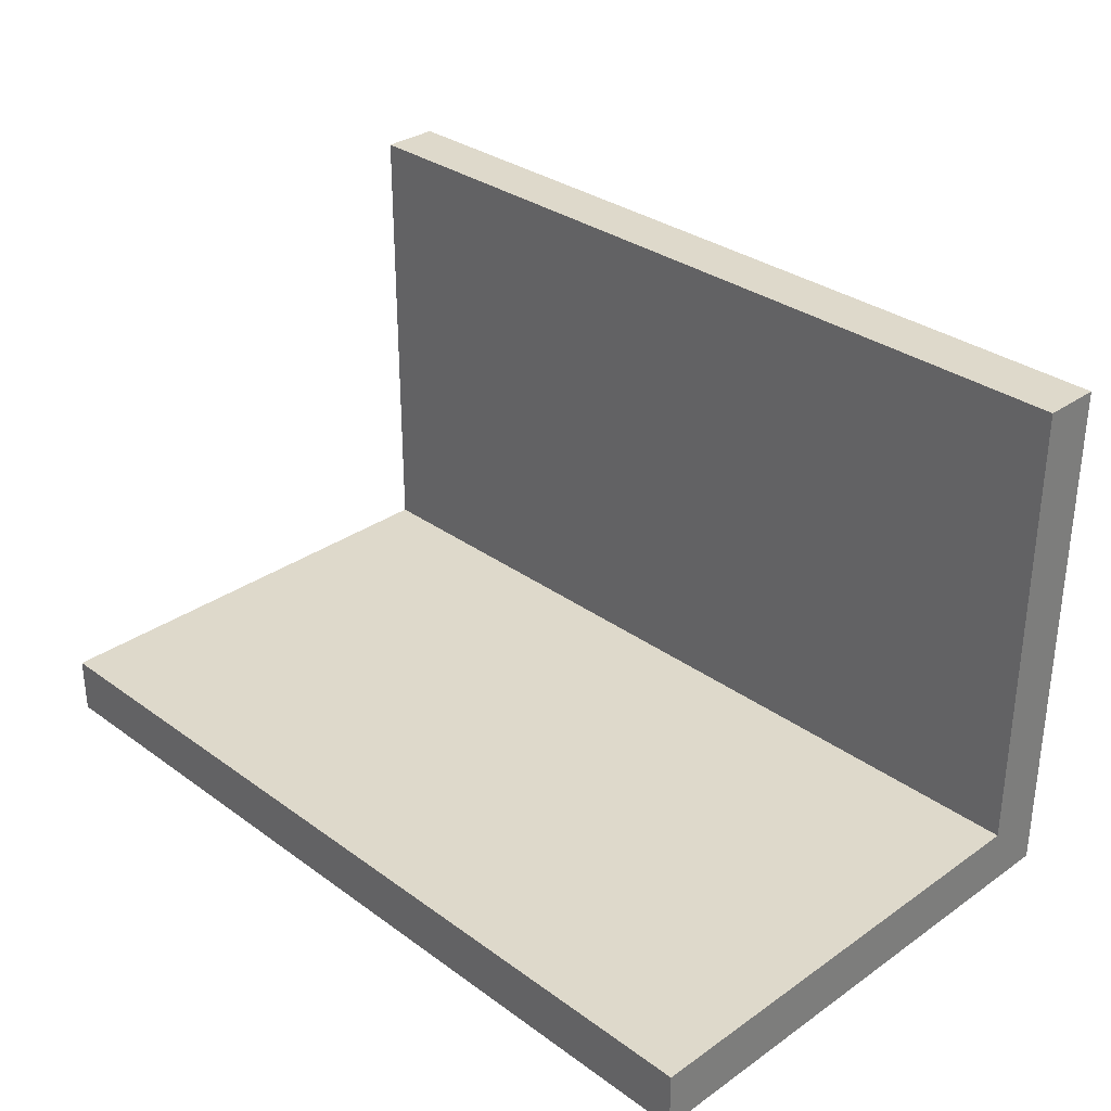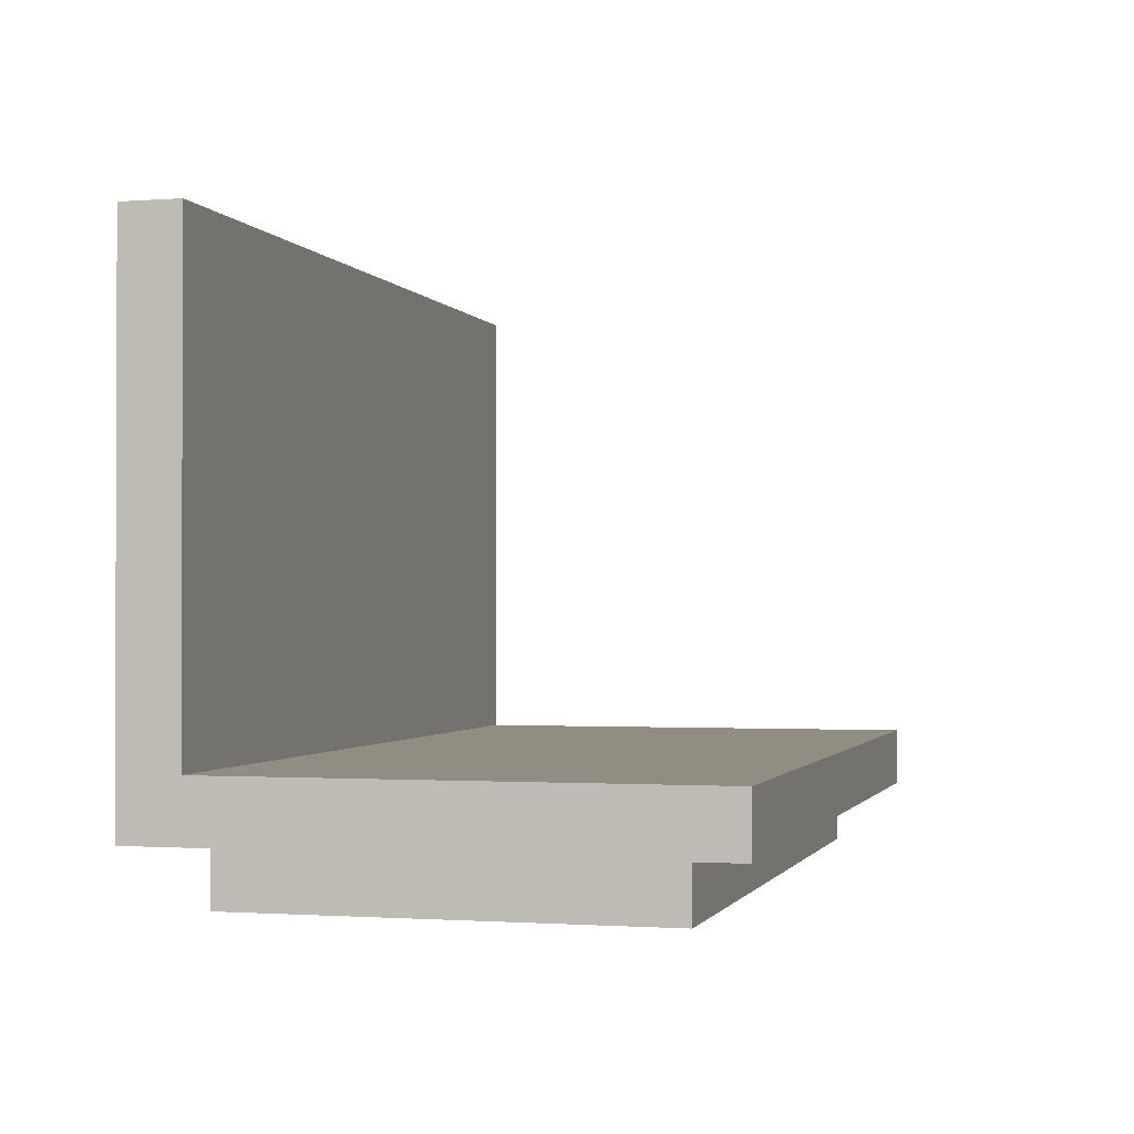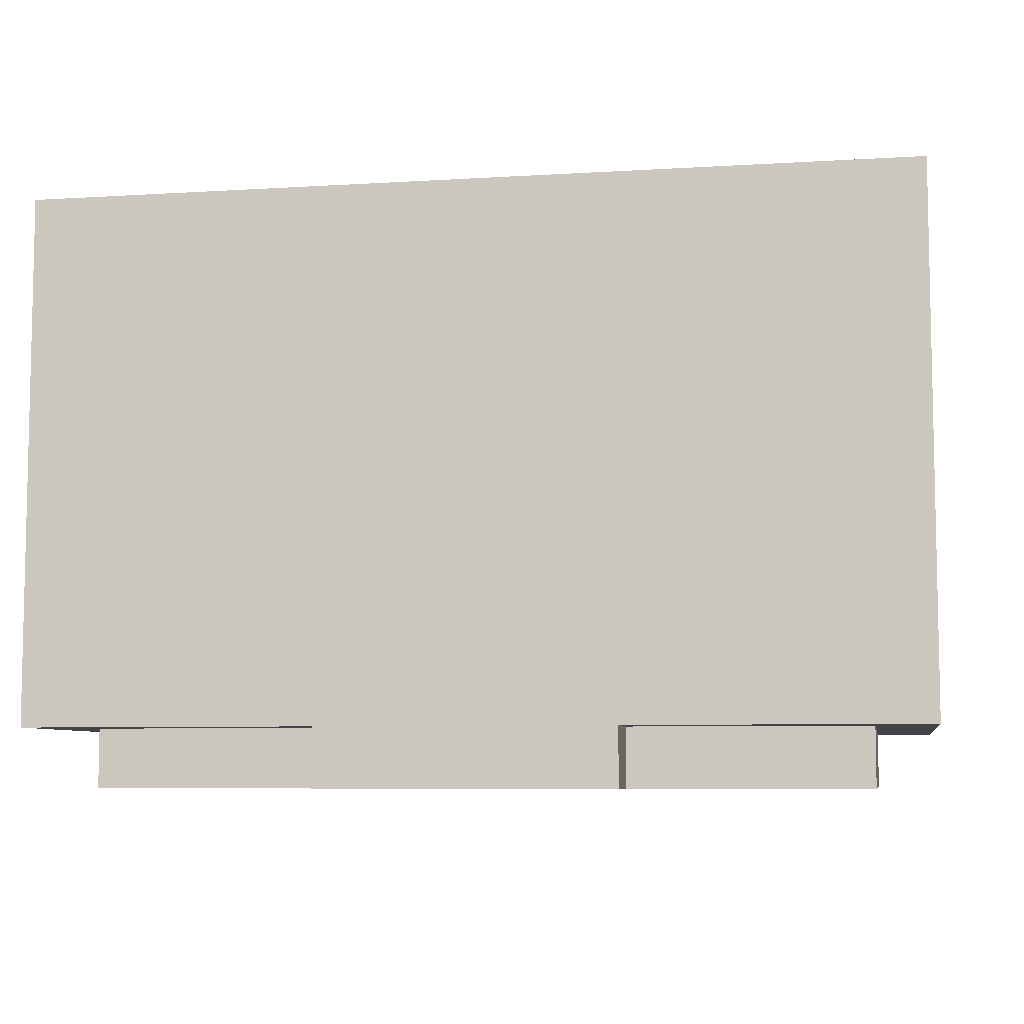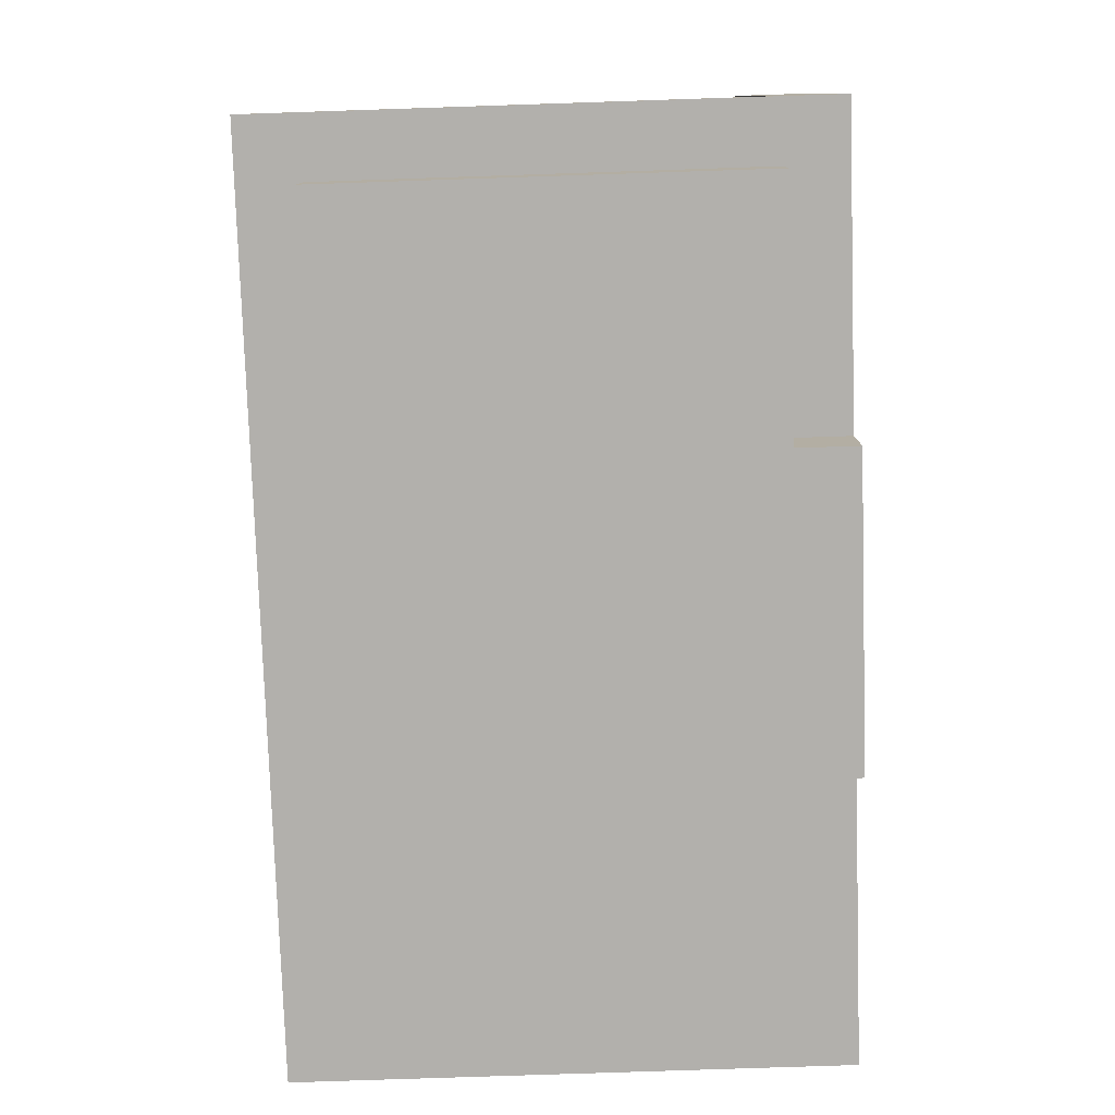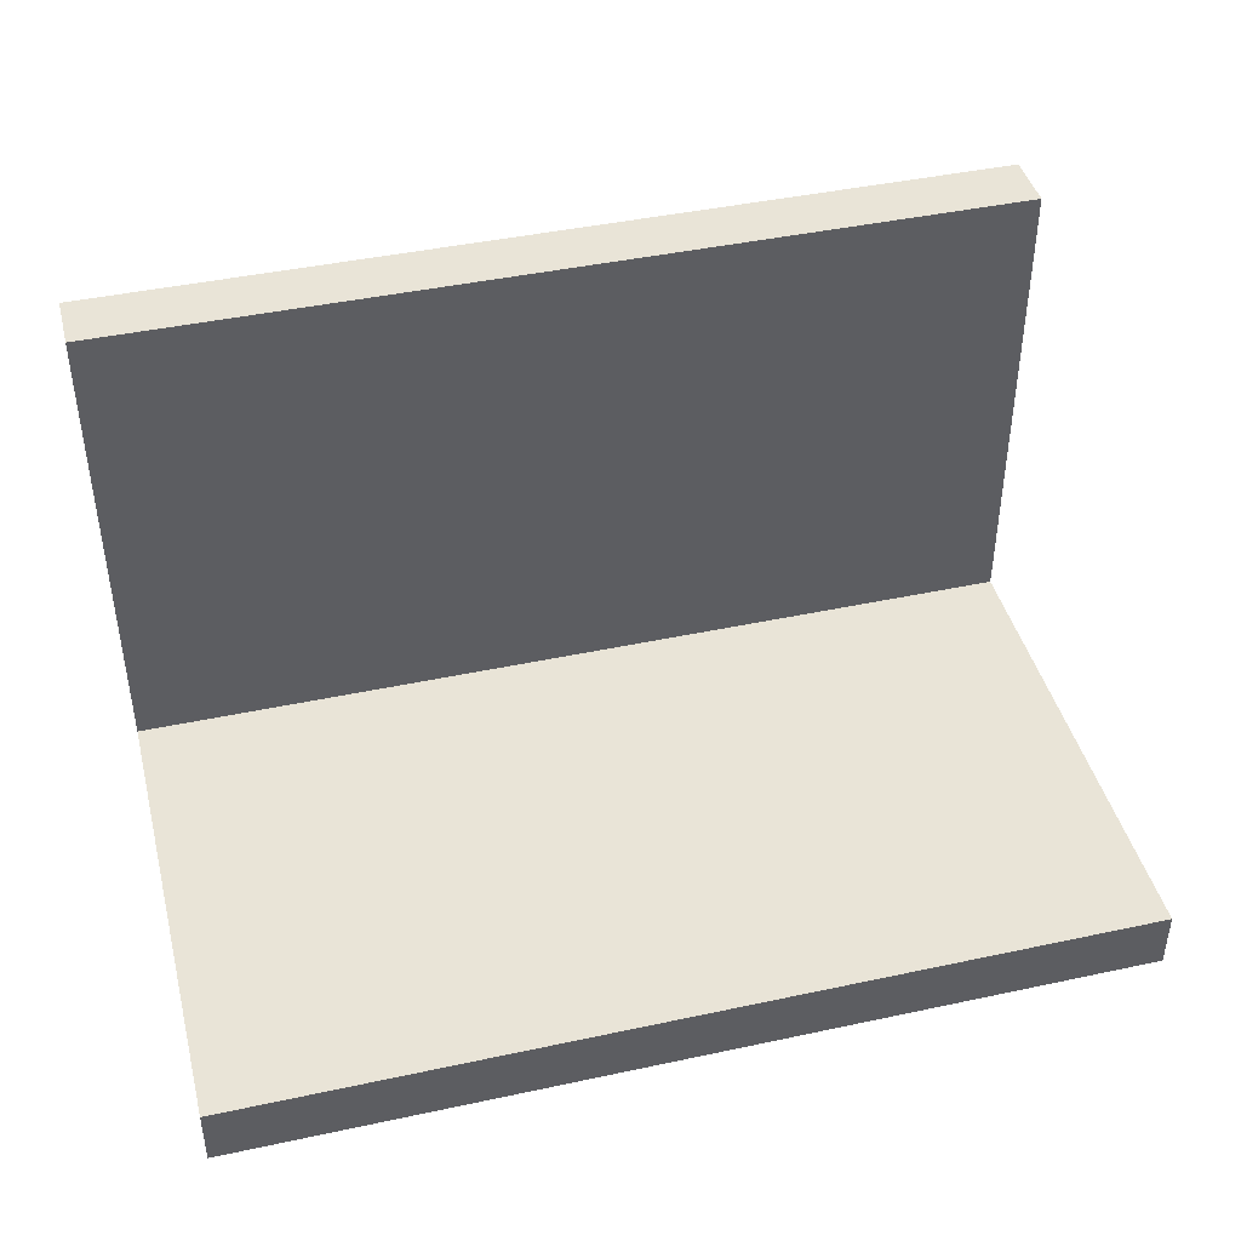
<metadata>
{"format":"obj","ext":"obj","renderer":"f3d","projection":"perspective","resolution":1024,"background":"white","views":[{"elev":31.8,"azim":45.5,"up":"+Y"},{"elev":-1.1,"azim":105.1,"up":"+Z"},{"elev":-7.1,"azim":10.0,"up":"+Z"},{"elev":-78.7,"azim":-88.1,"up":"+Z"},{"elev":43.0,"azim":-14.3,"up":"+Y"}]}
</metadata>
<code>
v -7.5 0 7.5
v -7.5 0 -1.5
v -7.5 1 7.5
v -7.5 1 -0.5
v -7.5 9 -0.5
v -7.5 9 -1.5
v -6.5 1 -1.5
v -6.5 1 -2.5
v -6.5 8 -1.5
v -6.5 8 -2.5
v -2.5 0 -1.5
v -2.5 0 -2.5
v -2.5 1 -1.5
v -2.5 1 -2.5
v 2.5 0 -1.5
v 2.5 0 -2.5
v 2.5 1 -1.5
v 2.5 1 -2.5
v 6.5 1 -1.5
v 6.5 1 -2.5
v 6.5 8 -1.5
v 6.5 8 -2.5
v 7.5 0 7.5
v 7.5 0 -1.5
v 7.5 1 7.5
v 7.5 1 -0.5
v 7.5 9 -0.5
v 7.5 9 -1.5
v -7.5 0 7.5
v -7.5 1 7.5
v 7.5 0 7.5
v 7.5 1 7.5
v -7.5 1 -0.5
v -7.5 9 -0.5
v -6.5 2 -0.5
v -6.5 8 -0.5
v -5.5 3 -0.5
v -5.5 6 -0.5
v -5.5 7 -0.5
v -1.5 3 -0.5
v -1.5 6 -0.5
v -1.5 7 -0.5
v -0.5 3 -0.5
v -0.5 4 -0.5
v -0.5 5 -0.5
v -0.5 6 -0.5
v 0.5 3 -0.5
v 0.5 4 -0.5
v 0.5 5 -0.5
v 0.5 6 -0.5
v 1.5 3 -0.5
v 1.5 6 -0.5
v 1.5 7 -0.5
v 5.5 3 -0.5
v 5.5 6 -0.5
v 5.5 7 -0.5
v 6.5 2 -0.5
v 6.5 8 -0.5
v 7.5 1 -0.5
v 7.5 9 -0.5
v -7.5 0 -1.5
v -7.5 9 -1.5
v -6.5 1 -1.5
v -6.5 8 -1.5
v -2.5 0 -1.5
v -2.5 1 -1.5
v 2.5 0 -1.5
v 2.5 1 -1.5
v 4.5 1 -1.5
v 5.5 1 -1.5
v 6.5 1 -1.5
v 6.5 8 -1.5
v 7.5 0 -1.5
v 7.5 9 -1.5
v -6.5 1 -2.5
v -6.5 8 -2.5
v -2.5 0 -2.5
v -2.5 1 -2.5
v 2.5 0 -2.5
v 2.5 1 -2.5
v 4.5 1 -2.5
v 4.5 2 -2.5
v 5.5 1 -2.5
v 5.5 2 -2.5
v 6.5 1 -2.5
v 6.5 8 -2.5
v -7.5 0 7.5
v 7.5 0 7.5
v -6.5 0 6.5
v -5.5 0 6.5
v -4.5 0 6.5
v -3.5 0 6.5
v -1.5 0 6.5
v -0.5 0 6.5
v 0.5 0 6.5
v 1.5 0 6.5
v 2.5 0 6.5
v 3.5 0 6.5
v 4.5 0 6.5
v 5.5 0 6.5
v 6.5 0 6.5
v -6.5 0 5.5
v -5.5 0 5.5
v -4.5 0 5.5
v -3.5 0 5.5
v -2.5 0 5.5
v -1.5 0 5.5
v -0.5 0 5.5
v 0.5 0 5.5
v 1.5 0 5.5
v 2.5 0 5.5
v 3.5 0 5.5
v 4.5 0 5.5
v 5.5 0 5.5
v 6.5 0 5.5
v -6.5 0 4.5
v -5.5 0 4.5
v -4.5 0 4.5
v -3.5 0 4.5
v -2.5 0 4.5
v -1.5 0 4.5
v -0.5 0 4.5
v 0.5 0 4.5
v 1.5 0 4.5
v 2.5 0 4.5
v 3.5 0 4.5
v 4.5 0 4.5
v 5.5 0 4.5
v 6.5 0 4.5
v -6.5 0 3.5
v -5.5 0 3.5
v -4.5 0 3.5
v -3.5 0 3.5
v -2.5 0 3.5
v -1.5 0 3.5
v -0.5 0 3.5
v 0.5 0 3.5
v 1.5 0 3.5
v 2.5 0 3.5
v 3.5 0 3.5
v 4.5 0 3.5
v 5.5 0 3.5
v 6.5 0 3.5
v -6.5 0 2.5
v -5.5 0 2.5
v -4.5 0 2.5
v -3.5 0 2.5
v -2.5 0 2.5
v -1.5 0 2.5
v -0.5 0 2.5
v 0.5 0 2.5
v 1.5 0 2.5
v 2.5 0 2.5
v 3.5 0 2.5
v 4.5 0 2.5
v 5.5 0 2.5
v 6.5 0 2.5
v -6.5 0 1.5
v -5.5 0 1.5
v -4.5 0 1.5
v -3.5 0 1.5
v -2.5 0 1.5
v -1.5 0 1.5
v -0.5 0 1.5
v 0.5 0 1.5
v 1.5 0 1.5
v 2.5 0 1.5
v 3.5 0 1.5
v 4.5 0 1.5
v 5.5 0 1.5
v 6.5 0 1.5
v -6.5 0 0.5
v -5.5 0 0.5
v -4.5 0 0.5
v -3.5 0 0.5
v -2.5 0 0.5
v -1.5 0 0.5
v -0.5 0 0.5
v 0.5 0 0.5
v 1.5 0 0.5
v 2.5 0 0.5
v 3.5 0 0.5
v 4.5 0 0.5
v 5.5 0 0.5
v 6.5 0 0.5
v -7.5 0 -1.5
v -2.5 0 -1.5
v 2.5 0 -1.5
v 7.5 0 -1.5
v -2.5 0 -2.5
v 2.5 0 -2.5
v -6.5 1 -1.5
v -2.5 1 -1.5
v 2.5 1 -1.5
v 4.5 1 -1.5
v 5.5 1 -1.5
v 6.5 1 -1.5
v -6.5 1 -2.5
v -2.5 1 -2.5
v 2.5 1 -2.5
v 4.5 1 -2.5
v 5.5 1 -2.5
v 6.5 1 -2.5
v -7.5 1 7.5
v 7.5 1 7.5
v -6.5 1 6.5
v -5.5 1 6.5
v -4.5 1 6.5
v -3.5 1 6.5
v -1.5 1 6.5
v -0.5 1 6.5
v 0.5 1 6.5
v 1.5 1 6.5
v 2.5 1 6.5
v 3.5 1 6.5
v 4.5 1 6.5
v 5.5 1 6.5
v 6.5 1 6.5
v -6.5 1 5.5
v -5.5 1 5.5
v -4.5 1 5.5
v -3.5 1 5.5
v -2.5 1 5.5
v -1.5 1 5.5
v -0.5 1 5.5
v 0.5 1 5.5
v 1.5 1 5.5
v 2.5 1 5.5
v 3.5 1 5.5
v 4.5 1 5.5
v 5.5 1 5.5
v 6.5 1 5.5
v -6.5 1 4.5
v -5.5 1 4.5
v -4.5 1 4.5
v -3.5 1 4.5
v -2.5 1 4.5
v -1.5 1 4.5
v -0.5 1 4.5
v 0.5 1 4.5
v 1.5 1 4.5
v 2.5 1 4.5
v 3.5 1 4.5
v 4.5 1 4.5
v 5.5 1 4.5
v 6.5 1 4.5
v -6.5 1 3.5
v -5.5 1 3.5
v -4.5 1 3.5
v -3.5 1 3.5
v -2.5 1 3.5
v -1.5 1 3.5
v -0.5 1 3.5
v 0.5 1 3.5
v 1.5 1 3.5
v 2.5 1 3.5
v 3.5 1 3.5
v 4.5 1 3.5
v 5.5 1 3.5
v 6.5 1 3.5
v -6.5 1 2.5
v -5.5 1 2.5
v -4.5 1 2.5
v -3.5 1 2.5
v -2.5 1 2.5
v -1.5 1 2.5
v -0.5 1 2.5
v 0.5 1 2.5
v 1.5 1 2.5
v 2.5 1 2.5
v 3.5 1 2.5
v 4.5 1 2.5
v 5.5 1 2.5
v 6.5 1 2.5
v -6.5 1 1.5
v -5.5 1 1.5
v -4.5 1 1.5
v -3.5 1 1.5
v -2.5 1 1.5
v -1.5 1 1.5
v -0.5 1 1.5
v 0.5 1 1.5
v 1.5 1 1.5
v 2.5 1 1.5
v 3.5 1 1.5
v 4.5 1 1.5
v 5.5 1 1.5
v 6.5 1 1.5
v -6.5 1 0.5
v -5.5 1 0.5
v -4.5 1 0.5
v -3.5 1 0.5
v -2.5 1 0.5
v -1.5 1 0.5
v -0.5 1 0.5
v 0.5 1 0.5
v 1.5 1 0.5
v 2.5 1 0.5
v 3.5 1 0.5
v 4.5 1 0.5
v 5.5 1 0.5
v 6.5 1 0.5
v -7.5 1 -0.5
v 7.5 1 -0.5
v -6.5 8 -1.5
v 6.5 8 -1.5
v -6.5 8 -2.5
v 6.5 8 -2.5
v -7.5 9 -0.5
v 7.5 9 -0.5
v -7.5 9 -1.5
v 7.5 9 -1.5
f 3 2 1
f 4 2 3
f 5 2 4
f 6 2 5
f 9 8 7
f 10 8 9
f 13 12 11
f 14 12 13
f 15 16 17
f 17 16 18
f 19 20 21
f 21 20 22
f 23 24 25
f 25 24 26
f 26 24 27
f 27 24 28
f 31 30 29
f 32 30 31
f 35 34 33
f 36 34 35
f 37 36 35
f 38 36 37
f 39 36 38
f 40 37 35
f 40 38 37
f 41 39 38
f 41 38 40
f 42 36 39
f 42 39 41
f 43 41 40
f 43 40 35
f 43 42 41
f 44 42 43
f 45 42 44
f 46 42 45
f 47 43 35
f 47 44 43
f 48 45 44
f 48 44 47
f 49 46 45
f 49 45 48
f 50 42 46
f 50 46 49
f 51 49 48
f 51 48 47
f 51 50 49
f 51 47 35
f 52 42 50
f 52 50 51
f 53 36 42
f 53 42 52
f 54 52 51
f 54 51 35
f 55 53 52
f 55 52 54
f 56 36 53
f 56 53 55
f 57 35 33
f 57 55 54
f 57 56 55
f 57 54 35
f 58 36 56
f 58 56 57
f 58 34 36
f 59 57 33
f 59 58 57
f 60 34 58
f 60 58 59
f 61 62 63
f 63 62 64
f 61 63 65
f 65 63 66
f 67 68 69
f 67 69 70
f 67 70 71
f 64 62 72
f 67 71 73
f 71 72 73
f 72 62 74
f 73 72 74
f 75 76 78
f 77 78 79
f 78 76 80
f 79 78 80
f 80 76 81
f 81 76 82
f 81 82 83
f 82 76 84
f 83 82 84
f 83 84 85
f 84 76 86
f 85 84 86
f 89 88 87
f 90 88 89
f 91 88 90
f 92 88 91
f 93 88 92
f 94 88 93
f 95 88 94
f 96 88 95
f 97 88 96
f 98 88 97
f 99 88 98
f 100 88 99
f 101 88 100
f 102 89 87
f 102 90 89
f 103 91 90
f 103 90 102
f 104 92 91
f 104 91 103
f 105 93 92
f 105 92 104
f 106 93 105
f 107 94 93
f 107 93 106
f 108 95 94
f 108 94 107
f 109 96 95
f 109 95 108
f 110 97 96
f 110 96 109
f 111 98 97
f 111 97 110
f 112 99 98
f 112 98 111
f 113 100 99
f 113 99 112
f 114 101 100
f 114 100 113
f 115 88 101
f 115 101 114
f 116 102 87
f 116 103 102
f 117 104 103
f 117 103 116
f 118 105 104
f 118 104 117
f 119 106 105
f 119 105 118
f 120 107 106
f 120 106 119
f 121 108 107
f 121 107 120
f 122 109 108
f 122 108 121
f 123 110 109
f 123 109 122
f 124 111 110
f 124 110 123
f 125 112 111
f 125 111 124
f 126 113 112
f 126 112 125
f 127 114 113
f 127 113 126
f 128 115 114
f 128 114 127
f 129 88 115
f 129 115 128
f 130 116 87
f 130 117 116
f 131 118 117
f 131 117 130
f 132 119 118
f 132 118 131
f 133 120 119
f 133 119 132
f 134 121 120
f 134 120 133
f 135 122 121
f 135 121 134
f 136 123 122
f 136 122 135
f 137 124 123
f 137 123 136
f 138 125 124
f 138 124 137
f 139 126 125
f 139 125 138
f 140 127 126
f 140 126 139
f 141 128 127
f 141 127 140
f 142 129 128
f 142 128 141
f 143 88 129
f 143 129 142
f 144 130 87
f 144 131 130
f 145 132 131
f 145 131 144
f 146 133 132
f 146 132 145
f 147 134 133
f 147 133 146
f 148 135 134
f 148 134 147
f 149 136 135
f 149 135 148
f 150 137 136
f 150 136 149
f 151 138 137
f 151 137 150
f 152 139 138
f 152 138 151
f 153 140 139
f 153 139 152
f 154 141 140
f 154 140 153
f 155 142 141
f 155 141 154
f 156 143 142
f 156 142 155
f 157 88 143
f 157 143 156
f 158 144 87
f 158 145 144
f 159 146 145
f 159 145 158
f 160 147 146
f 160 146 159
f 161 148 147
f 161 147 160
f 162 149 148
f 162 148 161
f 163 150 149
f 163 149 162
f 164 151 150
f 164 150 163
f 165 152 151
f 165 151 164
f 166 153 152
f 166 152 165
f 167 154 153
f 167 153 166
f 168 155 154
f 168 154 167
f 169 156 155
f 169 155 168
f 170 157 156
f 170 156 169
f 171 88 157
f 171 157 170
f 172 158 87
f 172 159 158
f 173 160 159
f 173 159 172
f 174 161 160
f 174 160 173
f 175 162 161
f 175 161 174
f 176 163 162
f 176 162 175
f 177 164 163
f 177 163 176
f 178 165 164
f 178 164 177
f 179 166 165
f 179 165 178
f 180 167 166
f 180 166 179
f 181 168 167
f 181 167 180
f 182 169 168
f 182 168 181
f 183 170 169
f 183 169 182
f 184 171 170
f 184 170 183
f 185 88 171
f 185 171 184
f 186 174 173
f 186 173 172
f 186 185 184
f 186 177 176
f 186 172 87
f 186 183 182
f 186 184 183
f 186 181 180
f 186 182 181
f 186 179 178
f 186 180 179
f 186 178 177
f 186 175 174
f 186 176 175
f 187 185 186
f 188 185 187
f 189 88 185
f 189 185 188
f 190 188 187
f 191 188 190
f 198 193 192
f 199 193 198
f 200 195 194
f 201 196 195
f 201 195 200
f 202 197 196
f 202 196 201
f 203 197 202
f 204 205 206
f 206 205 207
f 207 205 208
f 208 205 209
f 209 205 210
f 210 205 211
f 211 205 212
f 212 205 213
f 213 205 214
f 214 205 215
f 215 205 216
f 216 205 217
f 217 205 218
f 204 206 219
f 206 207 219
f 207 208 220
f 219 207 220
f 208 209 221
f 220 208 221
f 209 210 222
f 221 209 222
f 222 210 223
f 210 211 224
f 223 210 224
f 211 212 225
f 224 211 225
f 212 213 226
f 225 212 226
f 213 214 227
f 226 213 227
f 214 215 228
f 227 214 228
f 215 216 229
f 228 215 229
f 216 217 230
f 229 216 230
f 217 218 231
f 230 217 231
f 218 205 232
f 231 218 232
f 204 219 233
f 219 220 233
f 220 221 234
f 233 220 234
f 221 222 235
f 234 221 235
f 222 223 236
f 235 222 236
f 223 224 237
f 236 223 237
f 224 225 238
f 237 224 238
f 225 226 239
f 238 225 239
f 226 227 240
f 239 226 240
f 227 228 241
f 240 227 241
f 228 229 242
f 241 228 242
f 229 230 243
f 242 229 243
f 230 231 244
f 243 230 244
f 231 232 245
f 244 231 245
f 232 205 246
f 245 232 246
f 204 233 247
f 233 234 247
f 234 235 248
f 247 234 248
f 235 236 249
f 248 235 249
f 236 237 250
f 249 236 250
f 237 238 251
f 250 237 251
f 238 239 252
f 251 238 252
f 239 240 253
f 252 239 253
f 240 241 254
f 253 240 254
f 241 242 255
f 254 241 255
f 242 243 256
f 255 242 256
f 243 244 257
f 256 243 257
f 244 245 258
f 257 244 258
f 245 246 259
f 258 245 259
f 246 205 260
f 259 246 260
f 204 247 261
f 247 248 261
f 248 249 262
f 261 248 262
f 249 250 263
f 262 249 263
f 250 251 264
f 263 250 264
f 251 252 265
f 264 251 265
f 252 253 266
f 265 252 266
f 253 254 267
f 266 253 267
f 254 255 268
f 267 254 268
f 255 256 269
f 268 255 269
f 256 257 270
f 269 256 270
f 257 258 271
f 270 257 271
f 258 259 272
f 271 258 272
f 259 260 273
f 272 259 273
f 260 205 274
f 273 260 274
f 204 261 275
f 261 262 275
f 262 263 276
f 275 262 276
f 263 264 277
f 276 263 277
f 264 265 278
f 277 264 278
f 265 266 279
f 278 265 279
f 266 267 280
f 279 266 280
f 267 268 281
f 280 267 281
f 268 269 282
f 281 268 282
f 269 270 283
f 282 269 283
f 270 271 284
f 283 270 284
f 271 272 285
f 284 271 285
f 272 273 286
f 285 272 286
f 273 274 287
f 286 273 287
f 274 205 288
f 287 274 288
f 204 275 289
f 275 276 289
f 276 277 290
f 289 276 290
f 277 278 291
f 290 277 291
f 278 279 292
f 291 278 292
f 279 280 293
f 292 279 293
f 280 281 294
f 293 280 294
f 281 282 295
f 294 281 295
f 282 283 296
f 295 282 296
f 283 284 297
f 296 283 297
f 284 285 298
f 297 284 298
f 285 286 299
f 298 285 299
f 286 287 300
f 299 286 300
f 287 288 301
f 300 287 301
f 288 205 302
f 301 288 302
f 290 291 303
f 289 290 303
f 301 302 303
f 293 294 303
f 204 289 303
f 299 300 303
f 300 301 303
f 297 298 303
f 298 299 303
f 295 296 303
f 296 297 303
f 294 295 303
f 291 292 303
f 292 293 303
f 302 205 304
f 303 302 304
f 305 306 307
f 307 306 308
f 309 310 311
f 311 310 312

</code>
